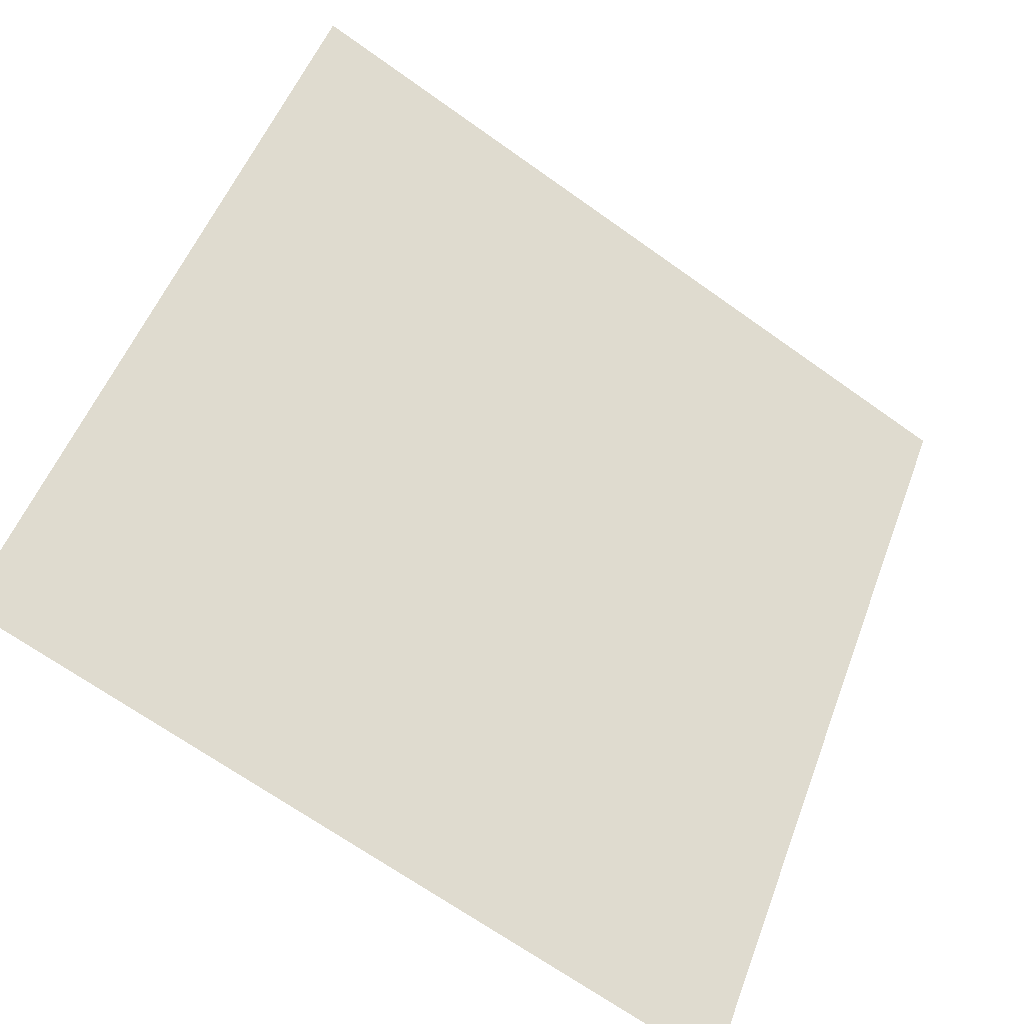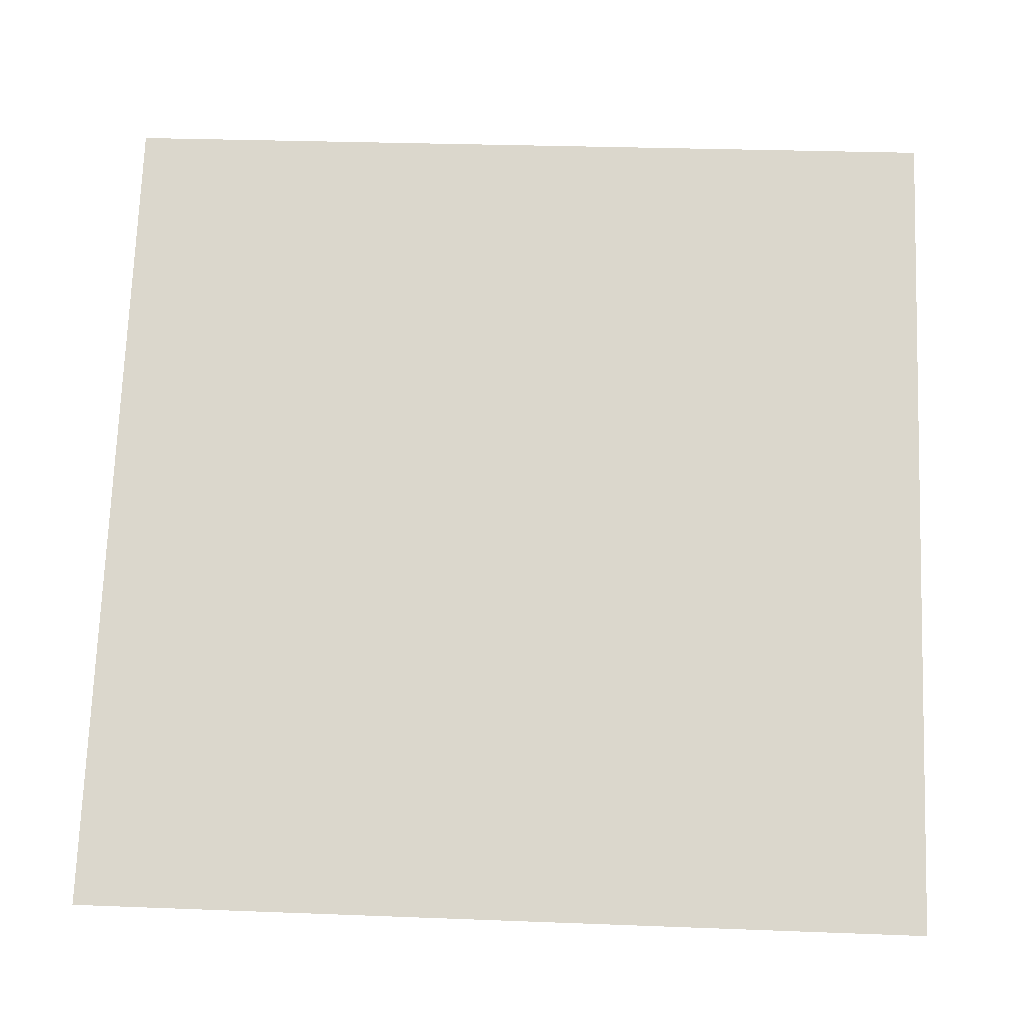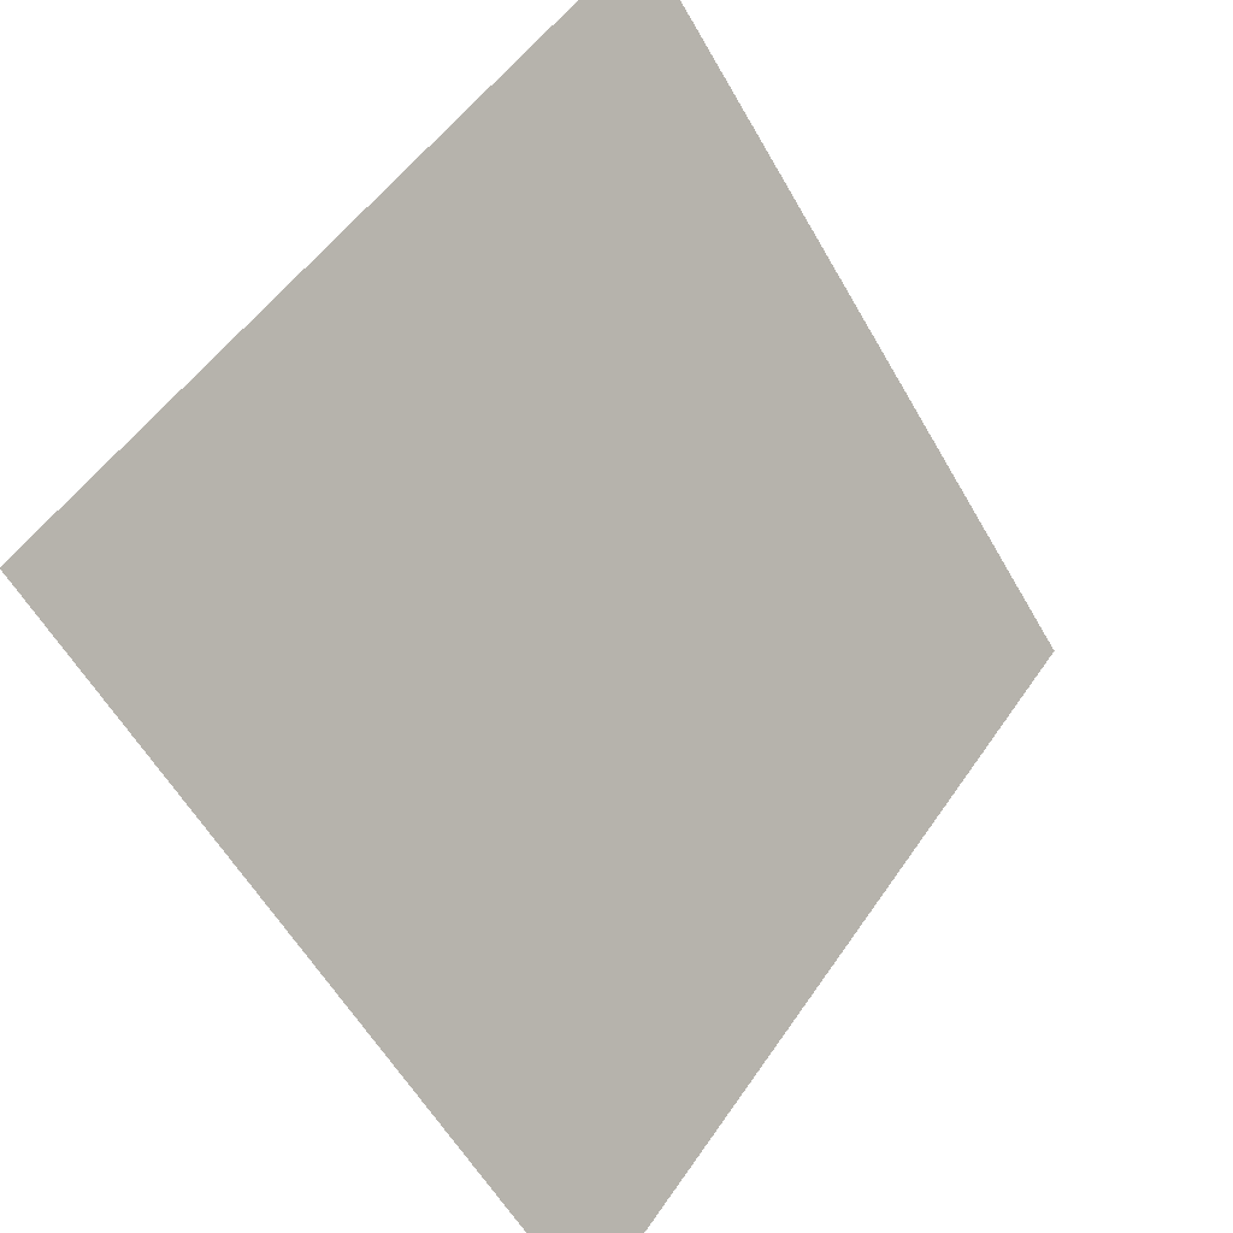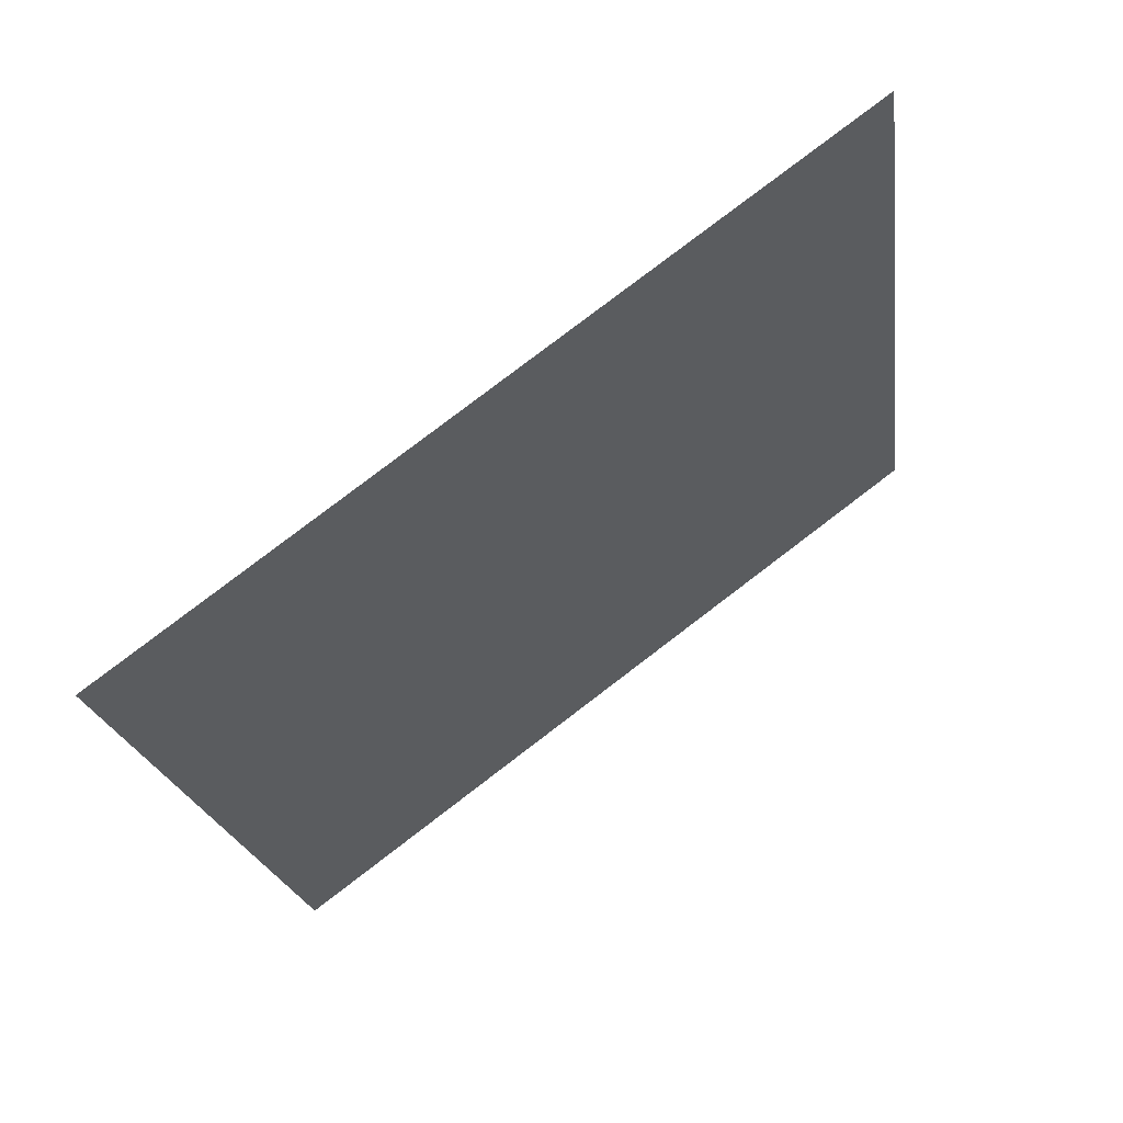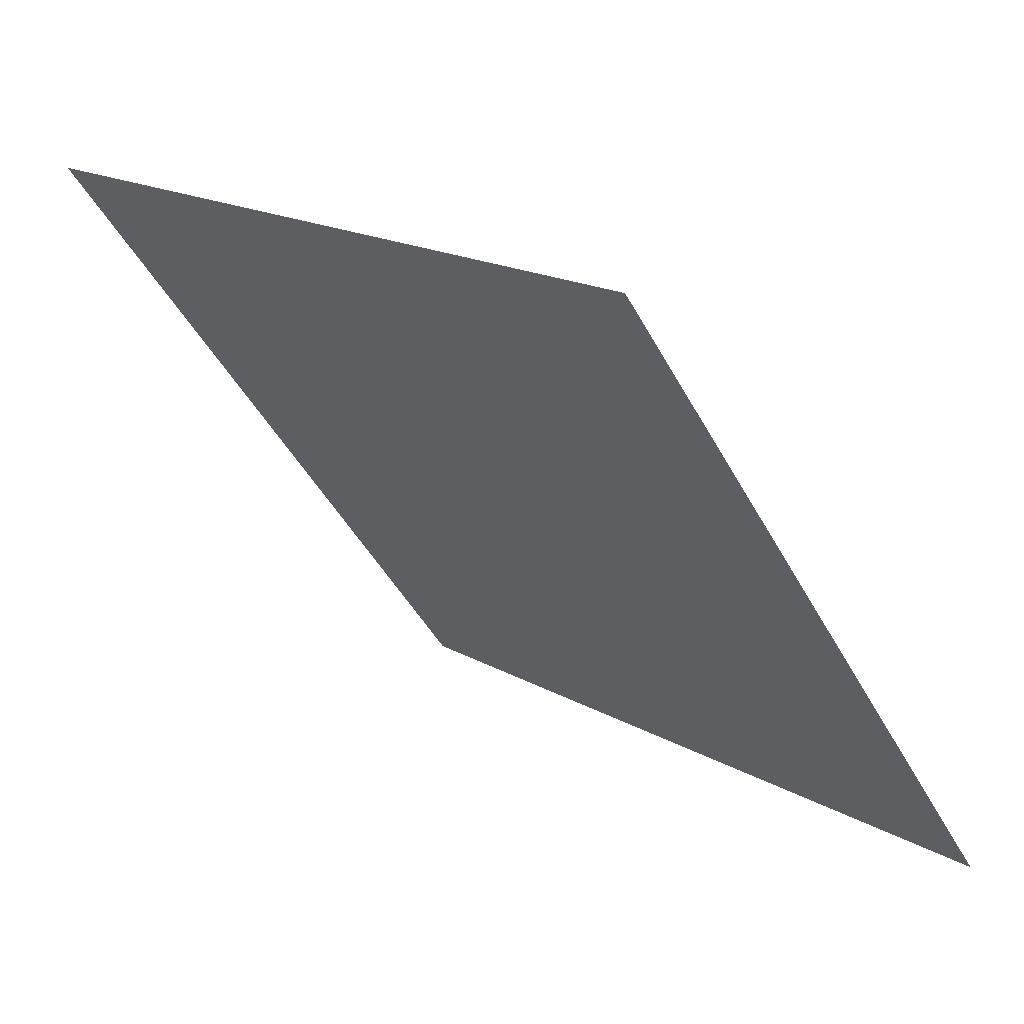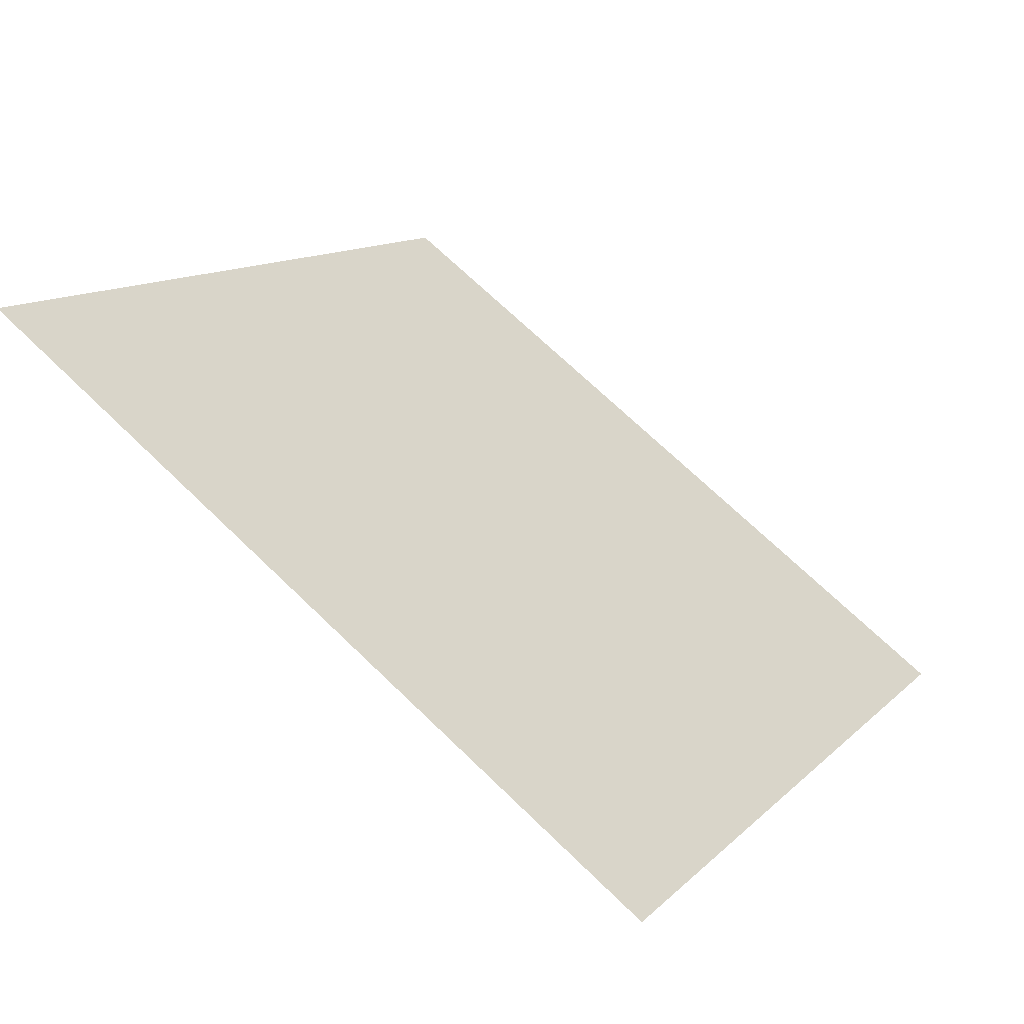
<metadata>
{"format":"obj","ext":"obj","renderer":"f3d","projection":"perspective","resolution":1024,"background":"white","views":[{"elev":-69.5,"azim":143.2,"up":"+Z"},{"elev":19.3,"azim":1.9,"up":"+Z"},{"elev":53.4,"azim":-57.8,"up":"+Z"},{"elev":-18.8,"azim":-81.9,"up":"+Y"},{"elev":18.3,"azim":-132.9,"up":"+Z"},{"elev":10.8,"azim":117.4,"up":"+Y"}]}
</metadata>
<code>
v -0.02824 0.7159 0.4128
v -0.0348 0.716 0.4128
v -0.03468 0.7199 0.4181
v -0.02812 0.7198 0.418
f 4 3 2 1

</code>
